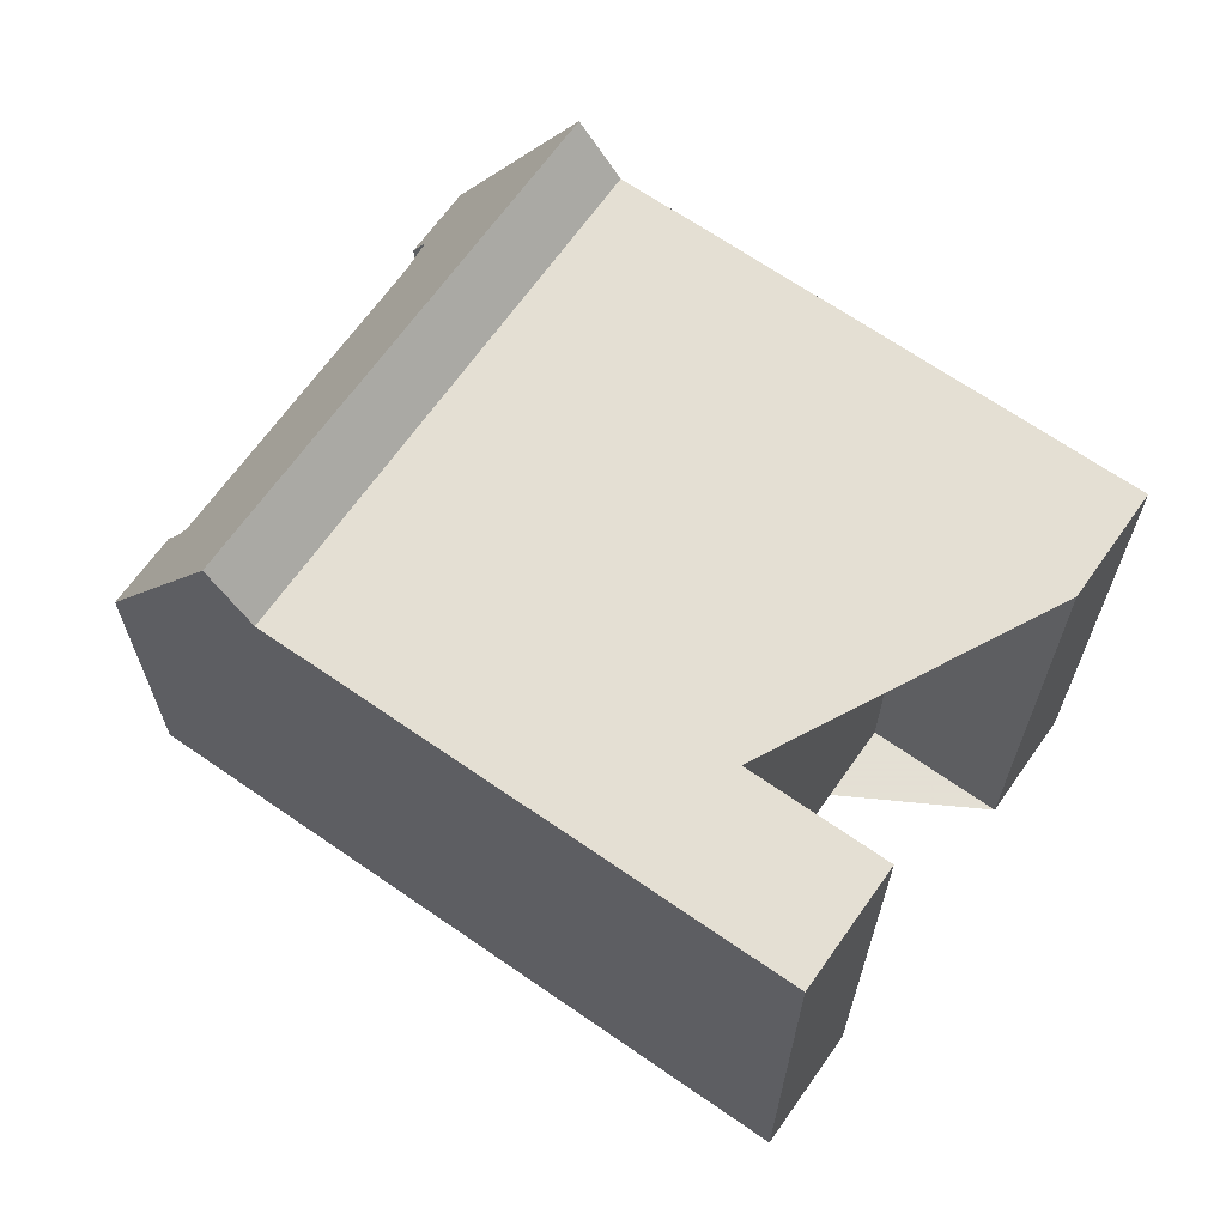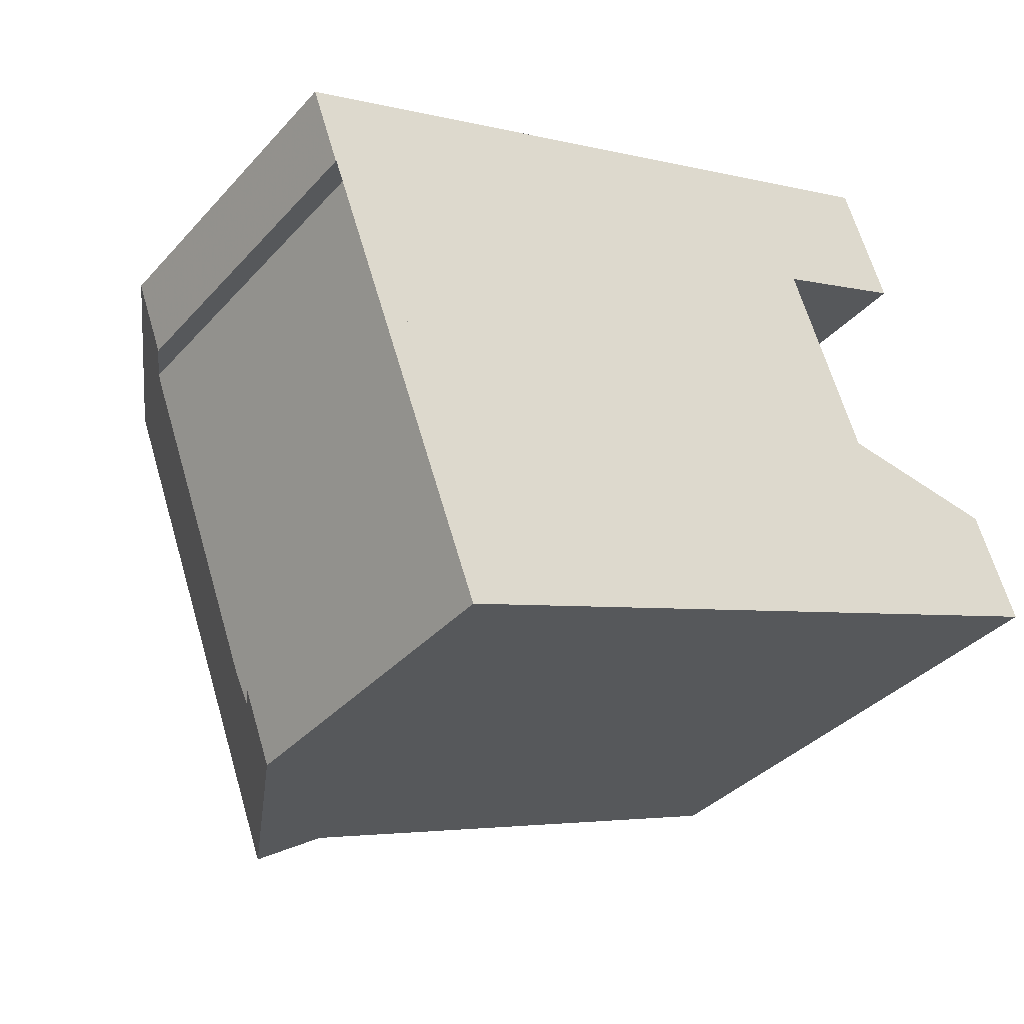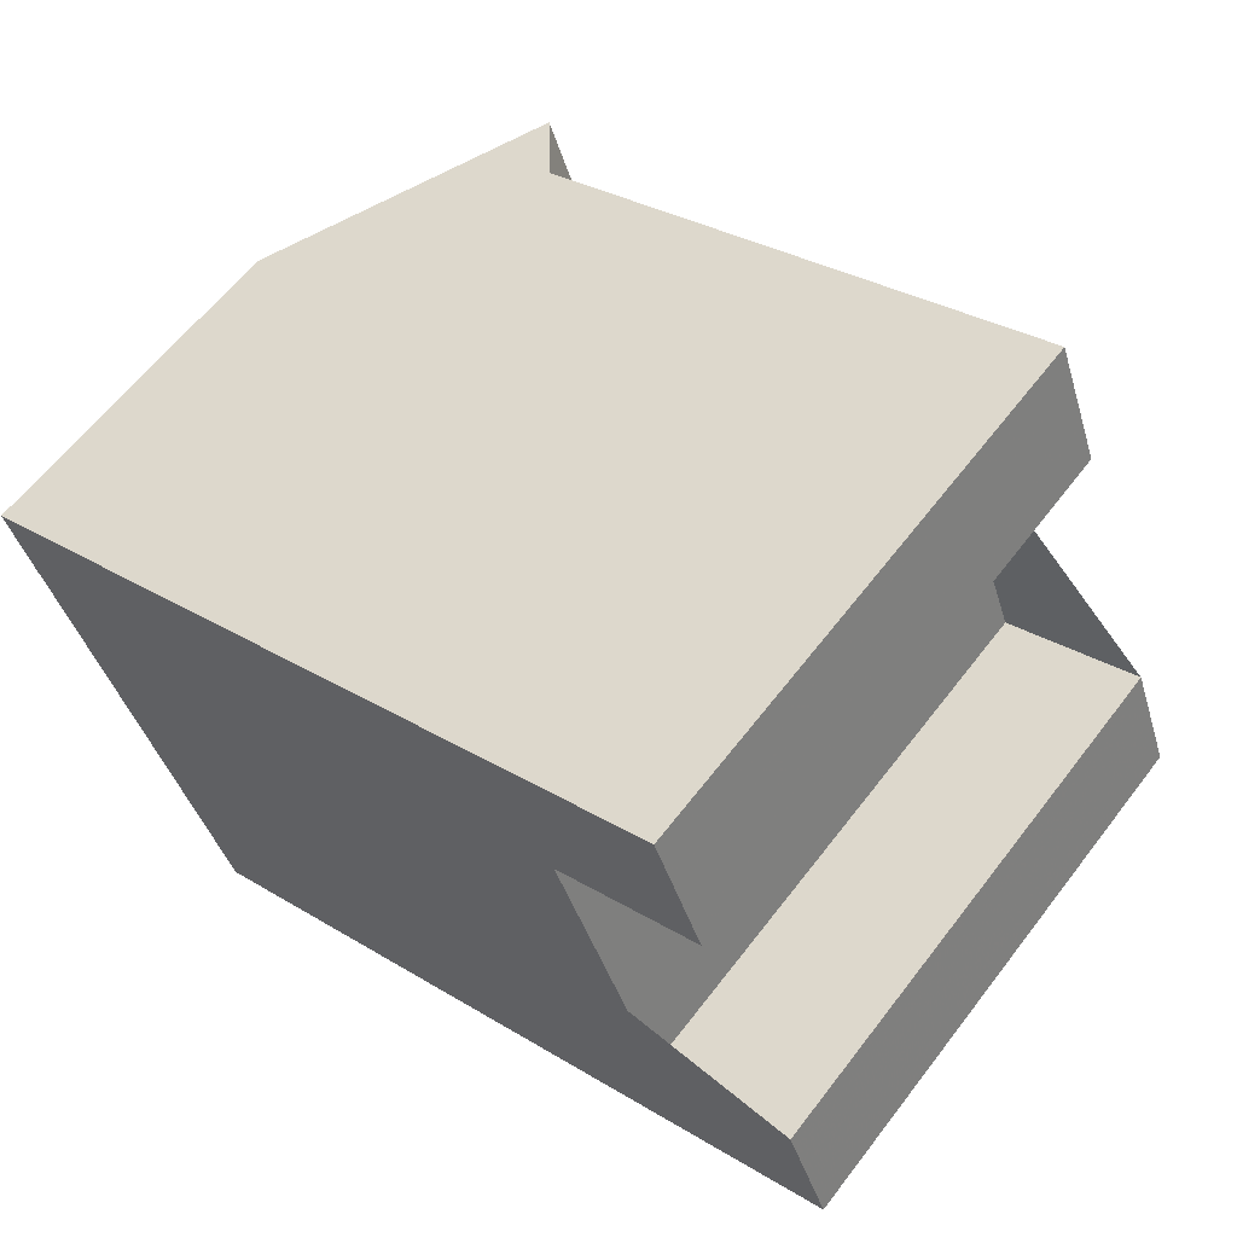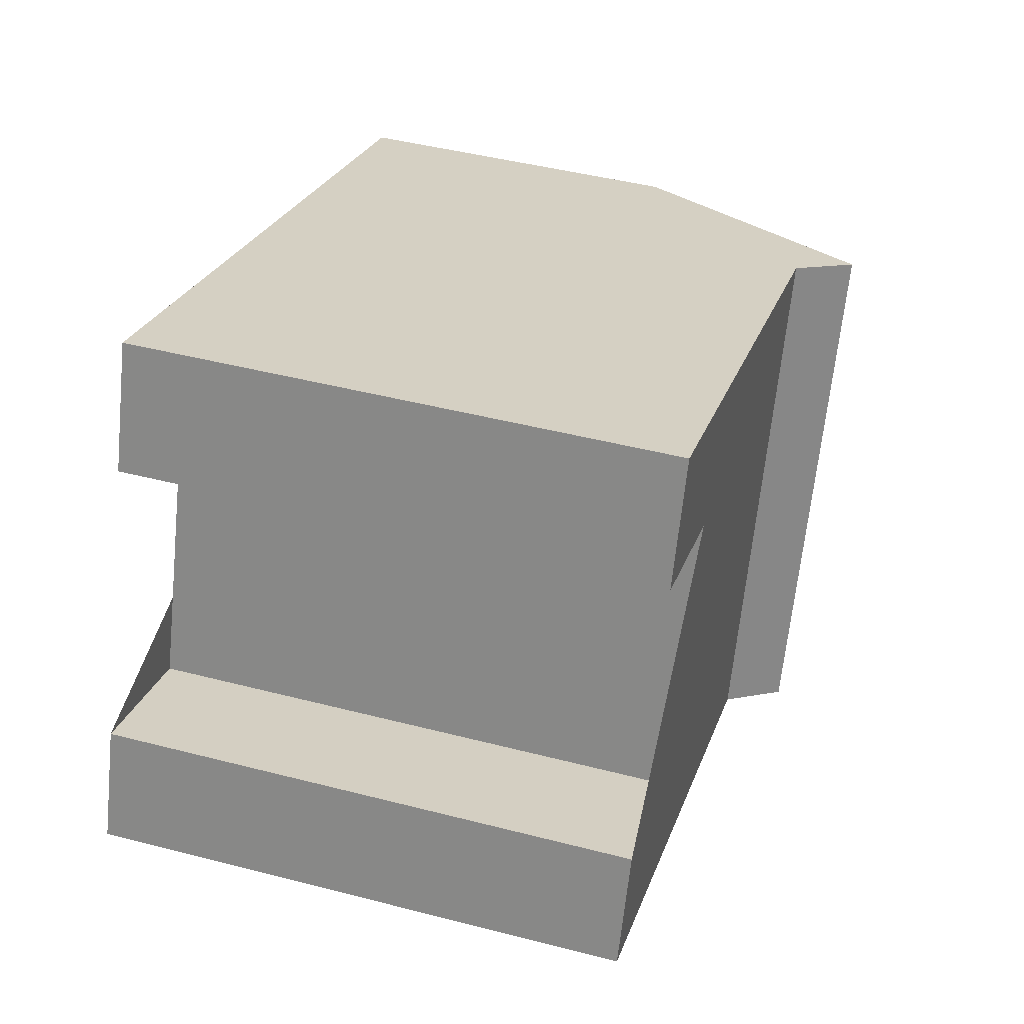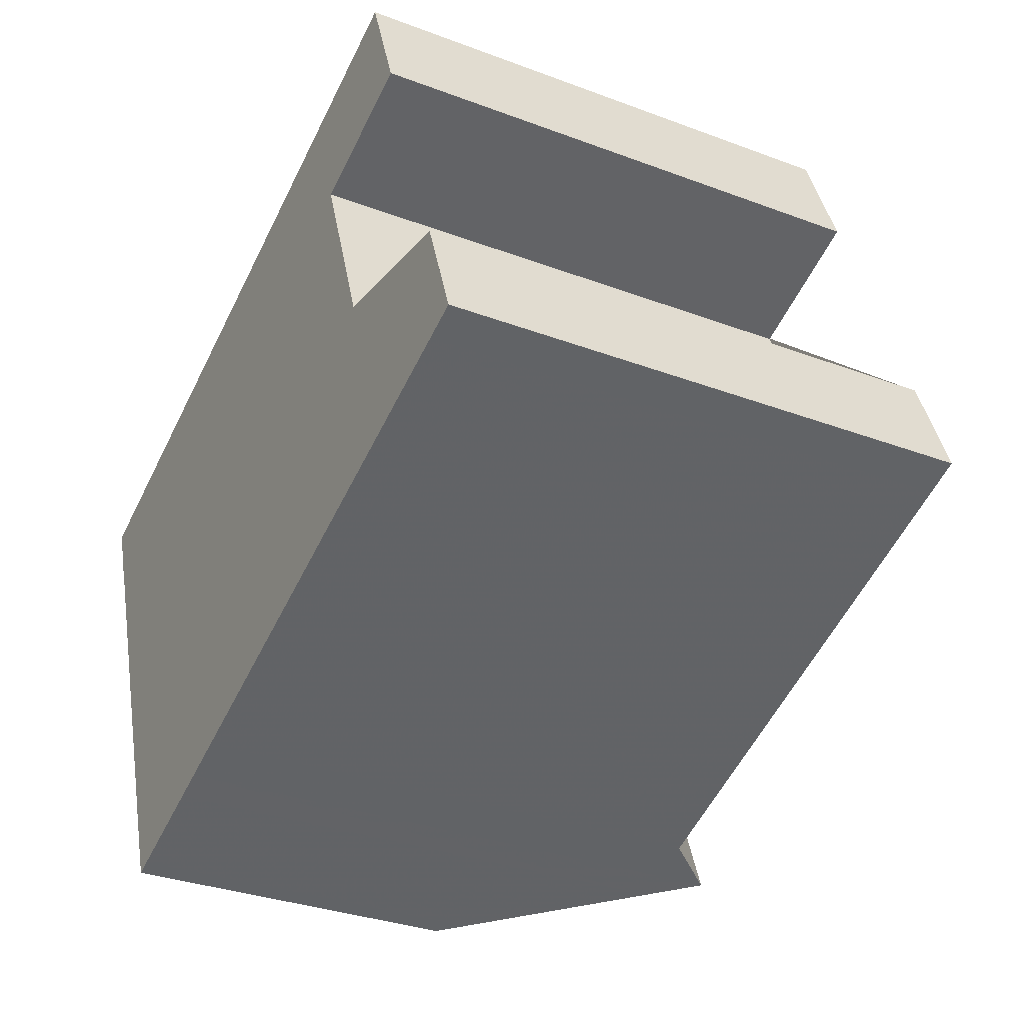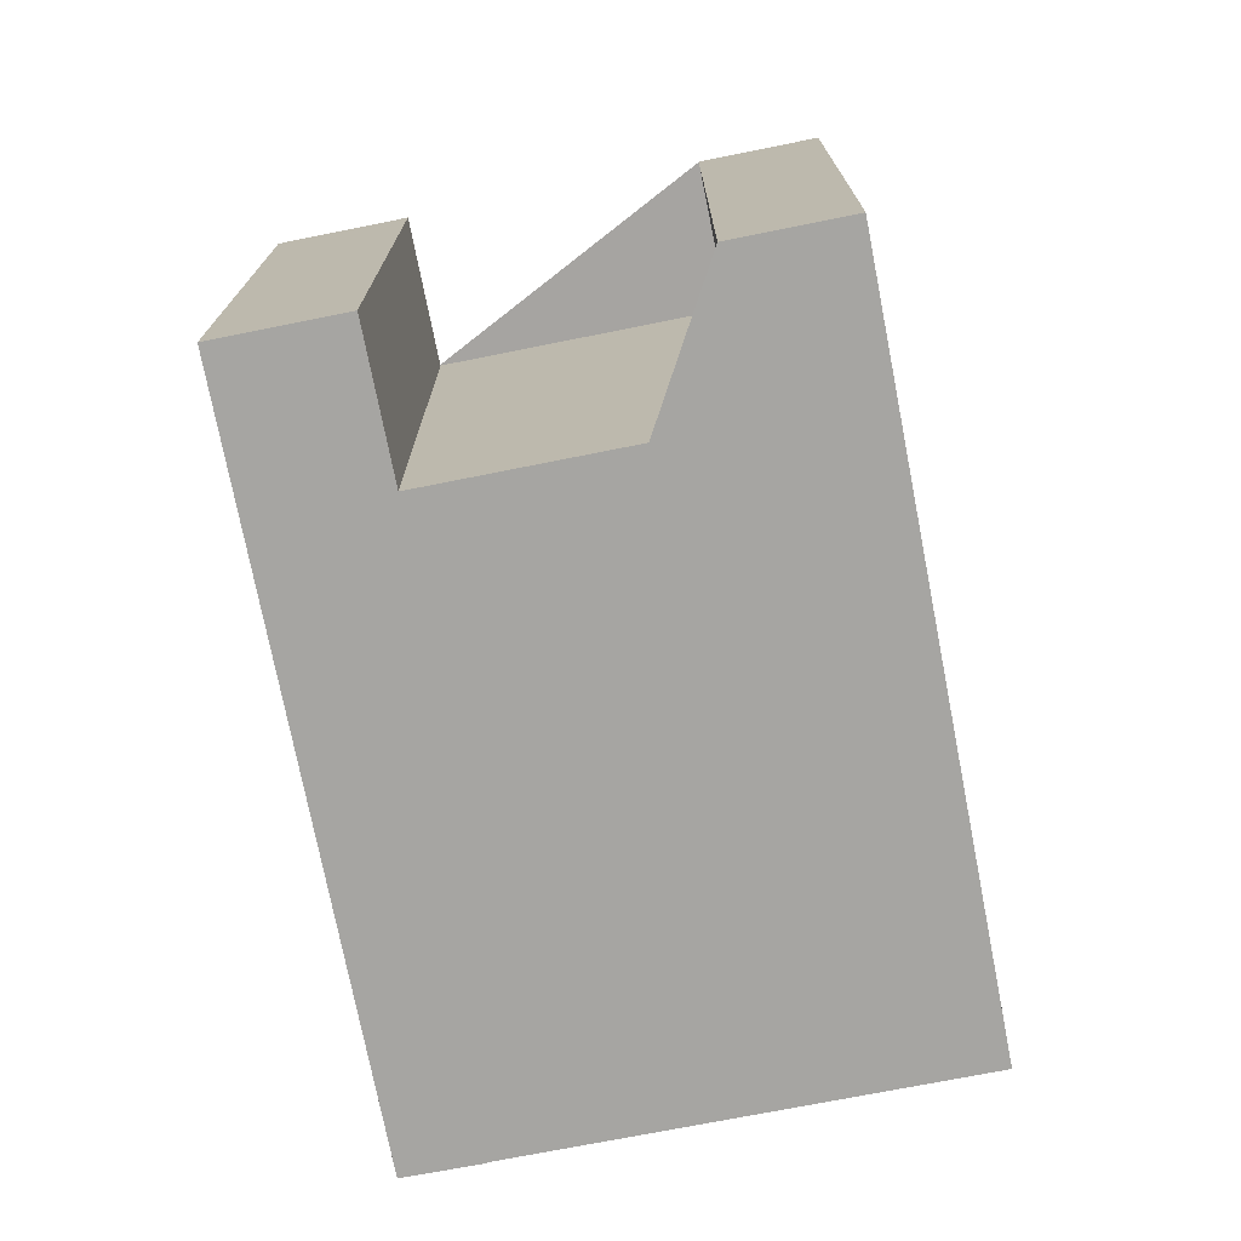
<metadata>
{"format":"obj","ext":"obj","renderer":"f3d","projection":"perspective","resolution":1024,"background":"white","views":[{"elev":66.2,"azim":-165.4,"up":"+Z"},{"elev":-36.2,"azim":144.0,"up":"+Y"},{"elev":61.4,"azim":-142.7,"up":"+Y"},{"elev":45.1,"azim":-73.3,"up":"+Y"},{"elev":-32.1,"azim":-117.8,"up":"+Y"},{"elev":-73.8,"azim":-99.3,"up":"+Z"}]}
</metadata>
<code>
v -925.1 -1266 8.921
v -928.2 -1274 8.936
v -927.5 -1272 8.932
v -925.2 -1273 8.946
v -923.5 -1269 8.938
v -925.8 -1268 8.925
v -913.4 -1270 5.635
v -913.8 -1271 5.616
v -914.2 -1271 6.364
v -916.5 -1277 6.369
v -916.1 -1277 5.64
v -916.5 -1279 5.64
v -916.4 -1269 8.971
v -919.5 -1277 8.986
v -928.2 -1274 8.936
v -927.5 -1272 8.932
v -925.8 -1268 8.925
v -925 -1266 8.921
v -918.3 -1278 8.993
v -915.2 -1269 8.978
v -919.5 -1277 8.986
v -916.4 -1269 8.971
v -915.7 -1269 9.88
v -918.8 -1278 9.877
v -918.8 -1278 9.877
v -915.7 -1269 9.88
v -916.4 -1269 8.971
v -925 -1266 8.921
v -915.2 -1269 8.978
v -913.4 -1270 5.634
v -915.7 -1269 9.88
v -916.4 -1269 8.971
v -925.1 -1266 8.921
v -915.7 -1269 9.88
v -916.8 -1278 6.107
v -916.3 -1277 6.106
v -914.1 -1271 6.1
v -913.6 -1270 6.099
v -913.6 -1270 6.099
v -916.5 -1278 5.64
v -916.8 -1278 6.107
v -918.3 -1278 8.993
v -918.8 -1278 9.877
v -927.6 -1274 8.939
v -919.5 -1277 8.986
v -919.5 -1277 8.986
v -918.8 -1278 9.877
v -918.9 -1276 8.983
v -918.1 -1276 9.877
v -927.5 -1272 8.932
v -927.5 -1272 8.933
v -917.7 -1276 8.99
v -918.1 -1276 9.877
v -916.2 -1277 6.369
v -918.9 -1276 8.983
v -922.7 -1267 8.935
v -925.2 -1273 8.946
v -922.7 -1267 8.935
v -925.9 -1275 8.949
v -925.9 -1275 8.949
v -916.5 -1271 9.879
v -925.8 -1268 8.925
v -923.5 -1269 8.938
v -917.2 -1271 8.975
v -917.2 -1271 8.975
v -916 -1272 8.982
v -916.5 -1271 9.879
v -925.8 -1268 8.924
v -914.6 -1272 6.364
v -925 -1266 8.921
v -925.1 -1266 8.921
v -925.1 -1266 0
v -925 -1266 0
v -927.5 -1272 8.932
v -928.2 -1274 8.936
v -928.2 -1274 0
v -927.5 -1272 0
v -927.5 -1272 8.932
v -927.5 -1272 8.932
v -927.5 -1272 0
v -927.5 -1272 0
v -923.5 -1269 8.938
v -925.2 -1273 8.946
v -925.2 -1273 0
v -923.5 -1269 0
v -925.8 -1268 8.925
v -923.5 -1269 8.938
v -923.5 -1269 0
v -925.8 -1268 0
v -925.8 -1268 8.924
v -925.8 -1268 8.925
v -925.8 -1268 0
v -925.8 -1268 0
v -913.4 -1270 5.634
v -913.4 -1270 5.635
v -913.4 -1270 0
v -913.4 -1270 0
v -914.1 -1271 6.1
v -913.8 -1271 5.616
v -913.8 -1271 0
v -914.1 -1271 0
v -914.6 -1272 6.364
v -914.2 -1271 6.364
v -914.2 -1271 8.882e-16
v -914.6 -1272 -8.882e-16
v -916.3 -1277 6.106
v -916.5 -1277 6.369
v -916.5 -1277 0
v -916.3 -1277 0
v -916.5 -1278 5.64
v -916.1 -1277 5.64
v -916.1 -1277 0
v -916.5 -1278 -8.882e-16
v -916.8 -1278 6.107
v -916.5 -1279 5.64
v -916.5 -1279 -8.882e-16
v -916.8 -1278 -8.882e-16
v -925.9 -1275 8.949
v -919.5 -1277 8.986
v -919.5 -1277 0
v -925.9 -1275 0
v -928.2 -1274 8.936
v -928.2 -1274 8.936
v -928.2 -1274 0
v -928.2 -1274 0
v -925.2 -1273 8.946
v -927.5 -1272 8.932
v -927.5 -1272 0
v -925.2 -1273 0
v -925.8 -1268 8.925
v -925.8 -1268 8.925
v -925.8 -1268 0
v -925.8 -1268 0
v -922.7 -1267 8.935
v -925 -1266 8.921
v -925 -1266 0
v -922.7 -1267 0
v -918.8 -1278 9.877
v -918.3 -1278 8.993
v -918.3 -1278 0
v -918.8 -1278 1.776e-15
v -913.6 -1270 6.099
v -915.2 -1269 8.978
v -915.2 -1269 0
v -913.6 -1270 8.882e-16
v -915.7 -1269 9.88
v -916.4 -1269 8.971
v -916.4 -1269 0
v -915.7 -1269 0
v -919.5 -1277 8.986
v -918.8 -1278 9.877
v -918.8 -1278 1.776e-15
v -919.5 -1277 0
v -915.2 -1269 8.978
v -915.7 -1269 9.88
v -915.7 -1269 0
v -915.2 -1269 0
v -913.8 -1271 5.616
v -913.4 -1270 5.634
v -913.4 -1270 0
v -913.8 -1271 0
v -925.1 -1266 8.921
v -925.1 -1266 8.921
v -925.1 -1266 1.776e-15
v -925.1 -1266 0
v -918.3 -1278 8.993
v -916.8 -1278 6.107
v -916.8 -1278 -8.882e-16
v -918.3 -1278 0
v -916.1 -1277 5.64
v -916.3 -1277 6.106
v -916.3 -1277 0
v -916.1 -1277 0
v -914.2 -1271 6.364
v -914.1 -1271 6.1
v -914.1 -1271 0
v -914.2 -1271 8.882e-16
v -913.4 -1270 5.635
v -913.6 -1270 6.099
v -913.6 -1270 8.882e-16
v -913.4 -1270 0
v -916.5 -1279 5.64
v -916.5 -1278 5.64
v -916.5 -1278 -8.882e-16
v -916.5 -1279 -8.882e-16
v -928.2 -1274 8.936
v -927.6 -1274 8.939
v -927.6 -1274 0
v -928.2 -1274 0
v -927.5 -1272 8.932
v -927.5 -1272 8.932
v -927.5 -1272 0
v -927.5 -1272 0
v -916.5 -1277 6.369
v -916.2 -1277 6.369
v -916.2 -1277 0
v -916.5 -1277 0
v -916.4 -1269 8.971
v -922.7 -1267 8.935
v -922.7 -1267 0
v -916.4 -1269 0
v -927.6 -1274 8.939
v -925.9 -1275 8.949
v -925.9 -1275 0
v -927.6 -1274 0
v -925.1 -1266 8.921
v -925.8 -1268 8.924
v -925.8 -1268 0
v -925.1 -1266 1.776e-15
v -916.2 -1277 6.369
v -914.6 -1272 6.364
v -914.6 -1272 -8.882e-16
v -916.2 -1277 0
v -925.1 -1266 0
v -913.4 -1270 0
v -913.8 -1271 0
v -914.2 -1271 0
v -916.5 -1277 0
v -916.1 -1277 0
v -916.5 -1279 0
v -928.2 -1274 0
v -927.5 -1272 0
v -925.2 -1273 0
v -923.5 -1269 0
v -925.8 -1268 0
f 56 28 18 58
f 41 36 11 40
f 32 22 23 31
f 51 15 2 50
f 33 1 18 28
f 67 34 29 66
f 60 44 59
f 39 7 30 38
f 47 24 21 46
f 62 17 6 68
f 34 26 20 29
f 38 30 8 37
f 66 29 38 37 9 69
f 38 29 20 39
f 40 12 35 41
f 42 19 25 43
f 59 44 15 51 57
f 49 47 46 48
f 41 35 19 42
f 50 3 16 51
f 52 42 43 53
f 54 10 36 41 42 52
f 63 57 51 16 4 5 17 62
f 61 49 48 64
f 65 55 57 63
f 58 13 27 56
f 59 45 14 60
f 57 55 45 59
f 62 28 56 63
f 64 32 31 61
f 63 56 27 65
f 66 52 53 67
f 68 33 28 62
f 69 54 52 66
f 71 72 73 70
f 75 76 77 74
f 79 80 81 78
f 83 84 85 82
f 87 88 89 86
f 91 92 93 90
f 95 96 97 94
f 99 100 101 98
f 103 104 105 102
f 107 108 109 106
f 111 112 113 110
f 115 116 117 114
f 119 120 121 118
f 123 124 125 122
f 127 128 129 126
f 131 132 133 130
f 135 136 137 134
f 139 140 141 138
f 143 144 145 142
f 147 148 149 146
f 151 152 153 150
f 155 156 157 154
f 159 160 161 158
f 163 164 165 162
f 167 168 169 166
f 171 172 173 170
f 175 176 177 174
f 179 180 181 178
f 183 184 185 182
f 187 188 189 186
f 191 192 193 190
f 195 196 197 194
f 199 200 201 198
f 203 204 205 202
f 207 208 209 206
f 211 212 213 210
f 215 216 217 218 219 220 221 222 223 224 225 214

</code>
